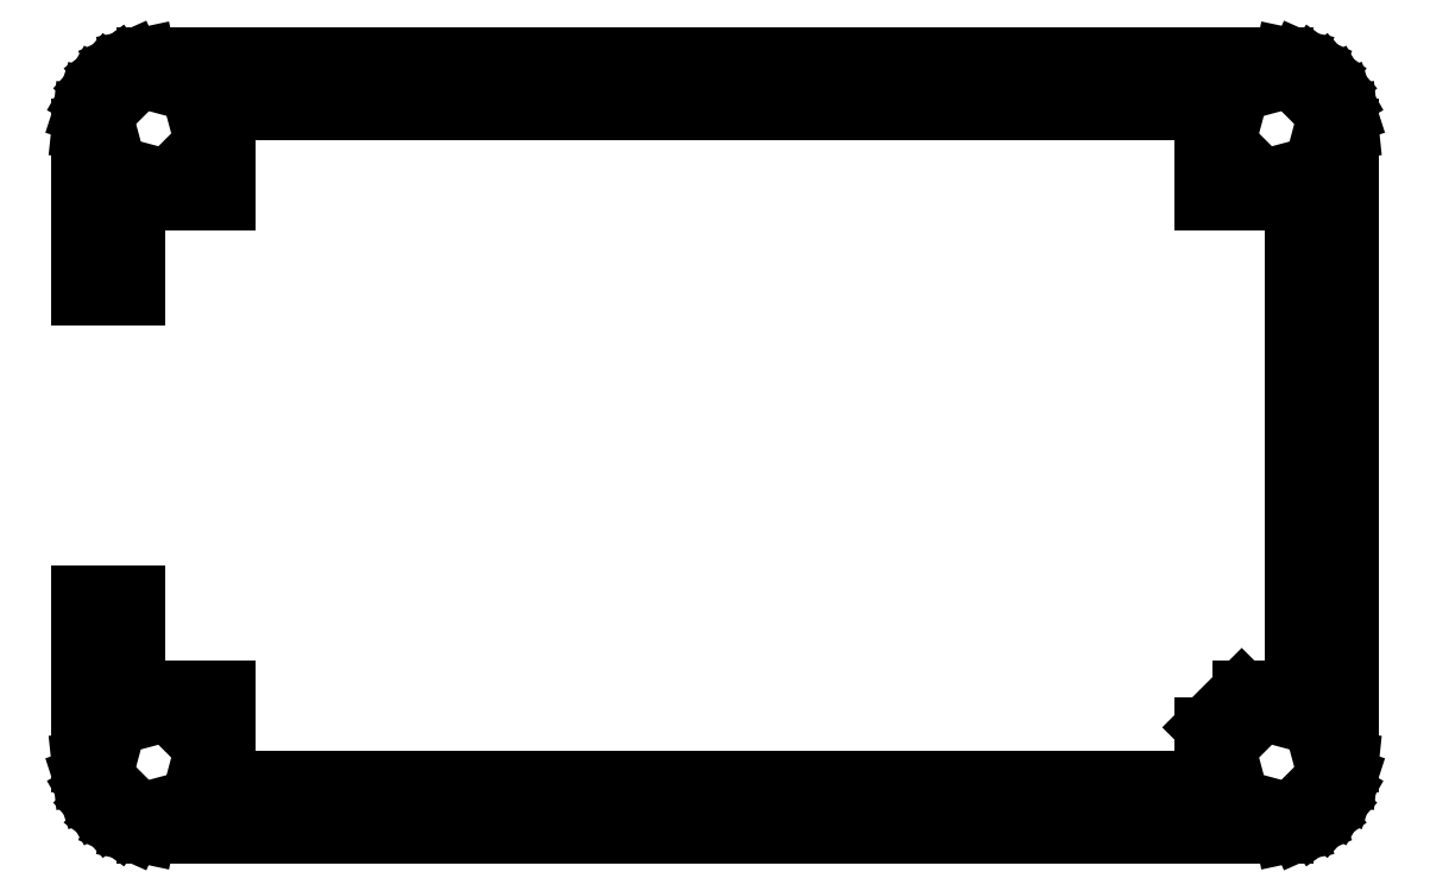
<metadata>
{"format":"dxf","ext":"dxf","renderer":"ezdxf+matplotlib","layout":"modelspace","background":"white","min_lineweight":24,"dpi":150}
</metadata>
<code>
0
SECTION
2
ENTITIES
0
LINE
8
0
10
-35
11
-35
20
-17.5
21
-8.25
0
LINE
8
0
10
-35
11
-32
20
-8.25
21
-8.25
0
LINE
8
0
10
-32
11
-32
20
-8.25
21
-13.5
0
LINE
8
0
10
-32
11
-27
20
-13.5
21
-13.5
0
LINE
8
0
10
-27
11
-27
20
-13.5
21
-18.5
0
LINE
8
0
10
-27
11
27
20
-18.5
21
-18.5
0
LINE
8
0
10
27
11
27
20
-18.5
21
-15.57
0
LINE
8
0
10
27
11
29.07
20
-15.57
21
-13.5
0
LINE
8
0
10
29.07
11
32
20
-13.5
21
-13.5
0
LINE
8
0
10
32
11
32
20
-13.5
21
13.5
0
LINE
8
0
10
32
11
27
20
13.5
21
13.5
0
LINE
8
0
10
27
11
27
20
13.5
21
18.5
0
LINE
8
0
10
27
11
-27
20
18.5
21
18.5
0
LINE
8
0
10
-27
11
-27
20
18.5
21
13.5
0
LINE
8
0
10
-27
11
-32
20
13.5
21
13.5
0
LINE
8
0
10
-32
11
-32
20
13.5
21
8.25
0
LINE
8
0
10
-32
11
-35
20
8.25
21
8.25
0
LINE
8
0
10
-35
11
-35
20
8.25
21
17.5
0
LINE
8
0
10
-35
11
-34.91
20
17.5
21
18.33
0
LINE
8
0
10
-34.91
11
-34.65
20
18.33
21
19.13
0
LINE
8
0
10
-34.65
11
-34.24
20
19.13
21
19.85
0
LINE
8
0
10
-34.24
11
-33.68
20
19.85
21
20.47
0
LINE
8
0
10
-33.68
11
-33
20
20.47
21
20.96
0
LINE
8
0
10
-33
11
-32.24
20
20.96
21
21.3
0
LINE
8
0
10
-32.24
11
-31.42
20
21.3
21
21.48
0
LINE
8
0
10
-31.42
11
31.42
20
21.48
21
21.48
0
LINE
8
0
10
31.42
11
32.24
20
21.48
21
21.3
0
LINE
8
0
10
32.24
11
33
20
21.3
21
20.96
0
LINE
8
0
10
33
11
33.68
20
20.96
21
20.47
0
LINE
8
0
10
33.68
11
34.24
20
20.47
21
19.85
0
LINE
8
0
10
34.24
11
34.65
20
19.85
21
19.13
0
LINE
8
0
10
34.65
11
34.91
20
19.13
21
18.33
0
LINE
8
0
10
34.91
11
35
20
18.33
21
17.5
0
LINE
8
0
10
35
11
35
20
17.5
21
-17.5
0
LINE
8
0
10
35
11
34.91
20
-17.5
21
-18.33
0
LINE
8
0
10
34.91
11
34.65
20
-18.33
21
-19.13
0
LINE
8
0
10
34.65
11
34.24
20
-19.13
21
-19.85
0
LINE
8
0
10
34.24
11
33.68
20
-19.85
21
-20.47
0
LINE
8
0
10
33.68
11
33
20
-20.47
21
-20.96
0
LINE
8
0
10
33
11
32.24
20
-20.96
21
-21.3
0
LINE
8
0
10
32.24
11
31.42
20
-21.3
21
-21.48
0
LINE
8
0
10
31.42
11
-31.42
20
-21.48
21
-21.48
0
LINE
8
0
10
-31.42
11
-32.24
20
-21.48
21
-21.3
0
LINE
8
0
10
-32.24
11
-33
20
-21.3
21
-20.96
0
LINE
8
0
10
-33
11
-33.68
20
-20.96
21
-20.47
0
LINE
8
0
10
-33.68
11
-34.24
20
-20.47
21
-19.85
0
LINE
8
0
10
-34.24
11
-34.65
20
-19.85
21
-19.13
0
LINE
8
0
10
-34.65
11
-34.91
20
-19.13
21
-18.33
0
LINE
8
0
10
-34.91
11
-35
20
-18.33
21
-17.5
0
LINE
8
0
10
-33.8
11
-33.05
20
-18.25
21
-15.45
0
LINE
8
0
10
-33.05
11
-30.25
20
-15.45
21
-14.7
0
LINE
8
0
10
-30.25
11
-28.2
20
-14.7
21
-16.75
0
LINE
8
0
10
-28.2
11
-28.95
20
-16.75
21
-19.55
0
LINE
8
0
10
-28.95
11
-31.75
20
-19.55
21
-20.3
0
LINE
8
0
10
-31.75
11
-33.8
20
-20.3
21
-18.25
0
LINE
8
0
10
-33.8
11
-31.75
20
18.25
21
20.3
0
LINE
8
0
10
-31.75
11
-28.95
20
20.3
21
19.55
0
LINE
8
0
10
-28.95
11
-28.2
20
19.55
21
16.75
0
LINE
8
0
10
-28.2
11
-30.25
20
16.75
21
14.7
0
LINE
8
0
10
-30.25
11
-33.05
20
14.7
21
15.45
0
LINE
8
0
10
-33.05
11
-33.8
20
15.45
21
18.25
0
LINE
8
0
10
28.2
11
30.25
20
-16.75
21
-14.7
0
LINE
8
0
10
30.25
11
33.05
20
-14.7
21
-15.45
0
LINE
8
0
10
33.05
11
33.8
20
-15.45
21
-18.25
0
LINE
8
0
10
33.8
11
31.75
20
-18.25
21
-20.3
0
LINE
8
0
10
31.75
11
28.95
20
-20.3
21
-19.55
0
LINE
8
0
10
28.95
11
28.2
20
-19.55
21
-16.75
0
LINE
8
0
10
28.2
11
28.95
20
16.75
21
19.55
0
LINE
8
0
10
28.95
11
31.75
20
19.55
21
20.3
0
LINE
8
0
10
31.75
11
33.8
20
20.3
21
18.25
0
LINE
8
0
10
33.8
11
33.05
20
18.25
21
15.45
0
LINE
8
0
10
33.05
11
30.25
20
15.45
21
14.7
0
LINE
8
0
10
30.25
11
28.2
20
14.7
21
16.75
0
ENDSEC
0
EOF

</code>
